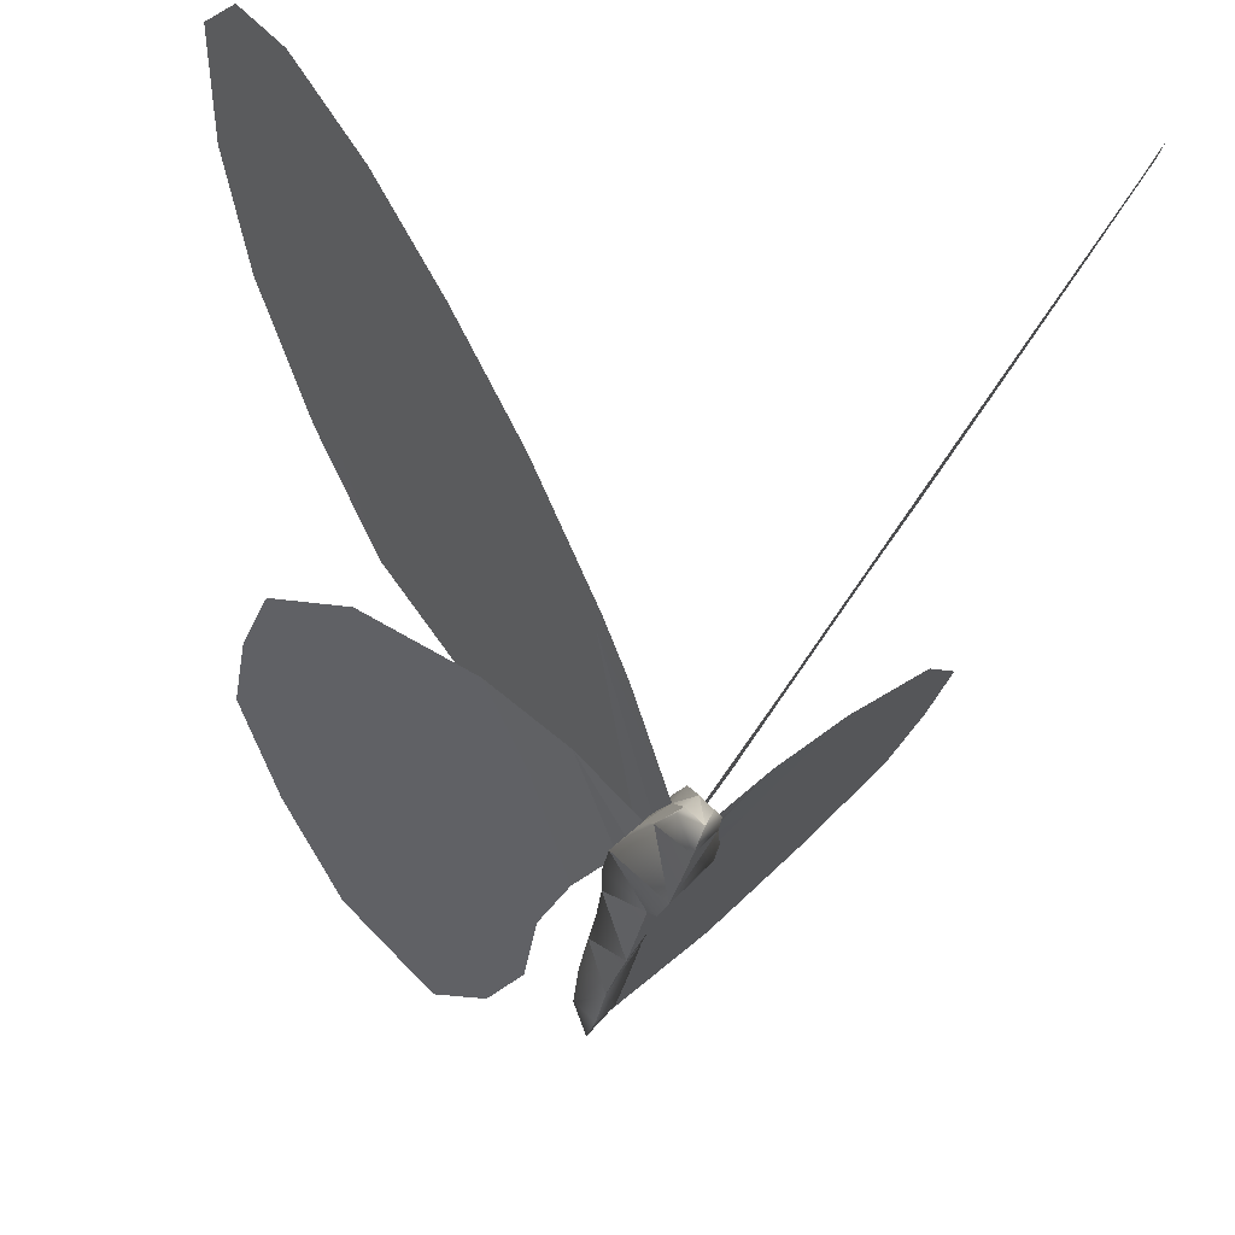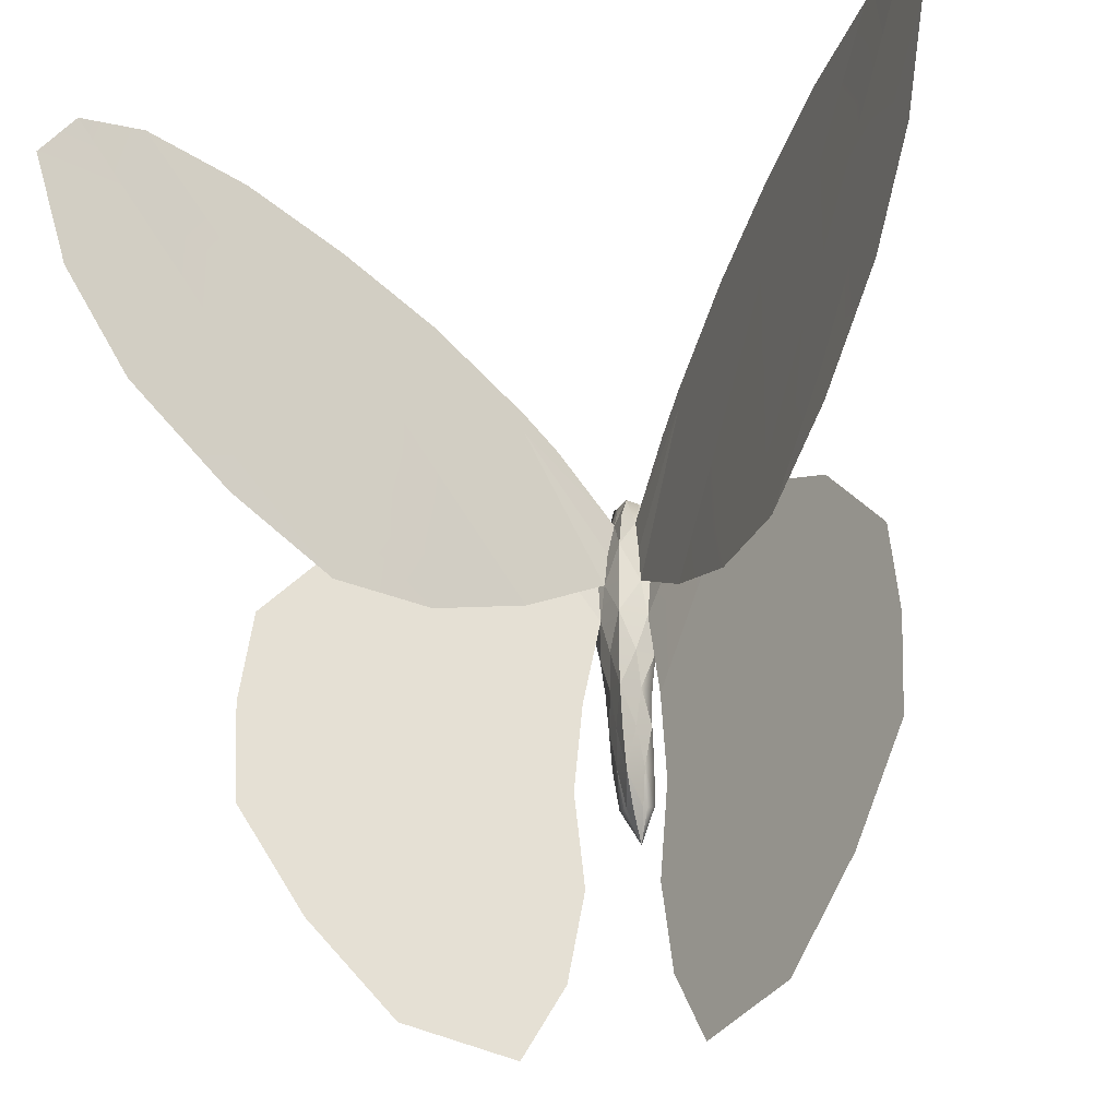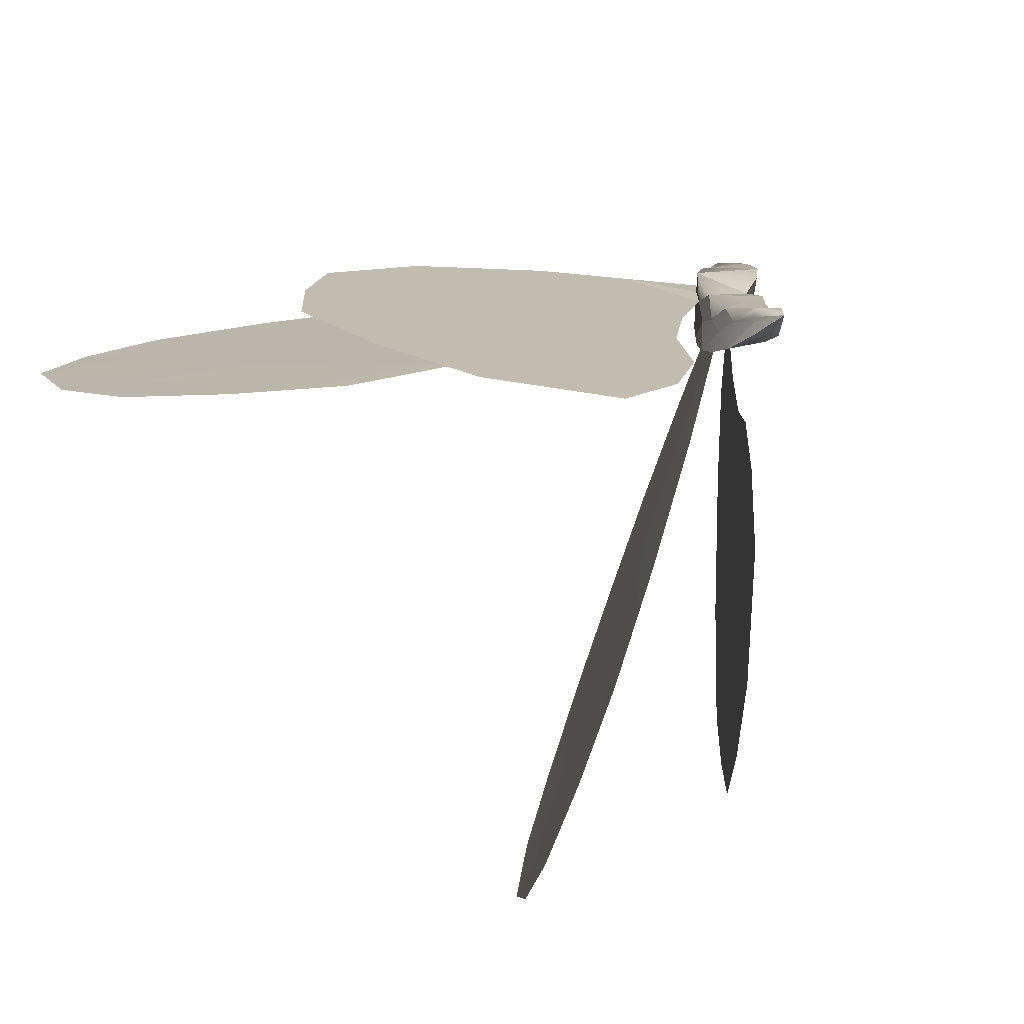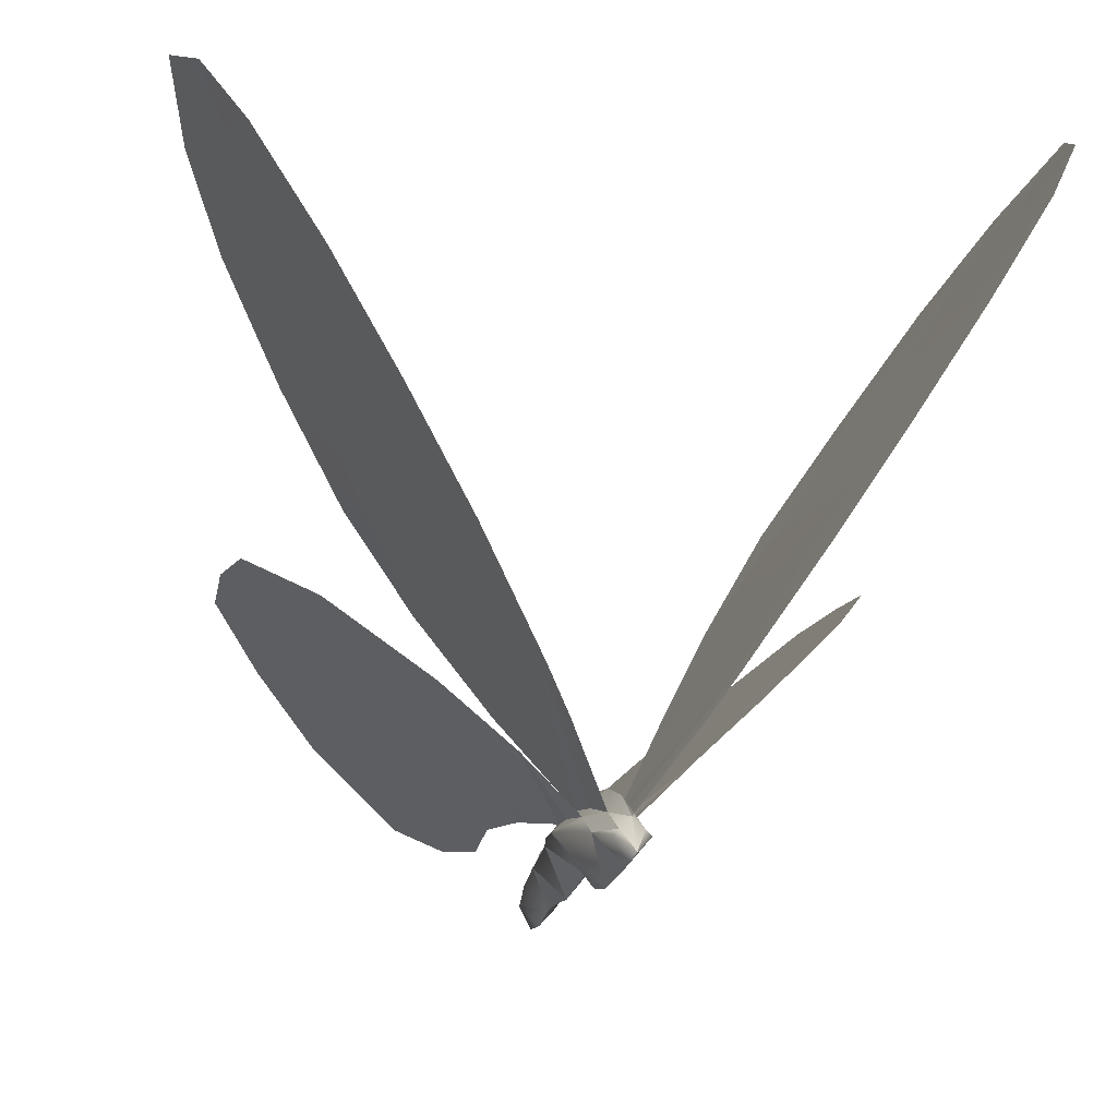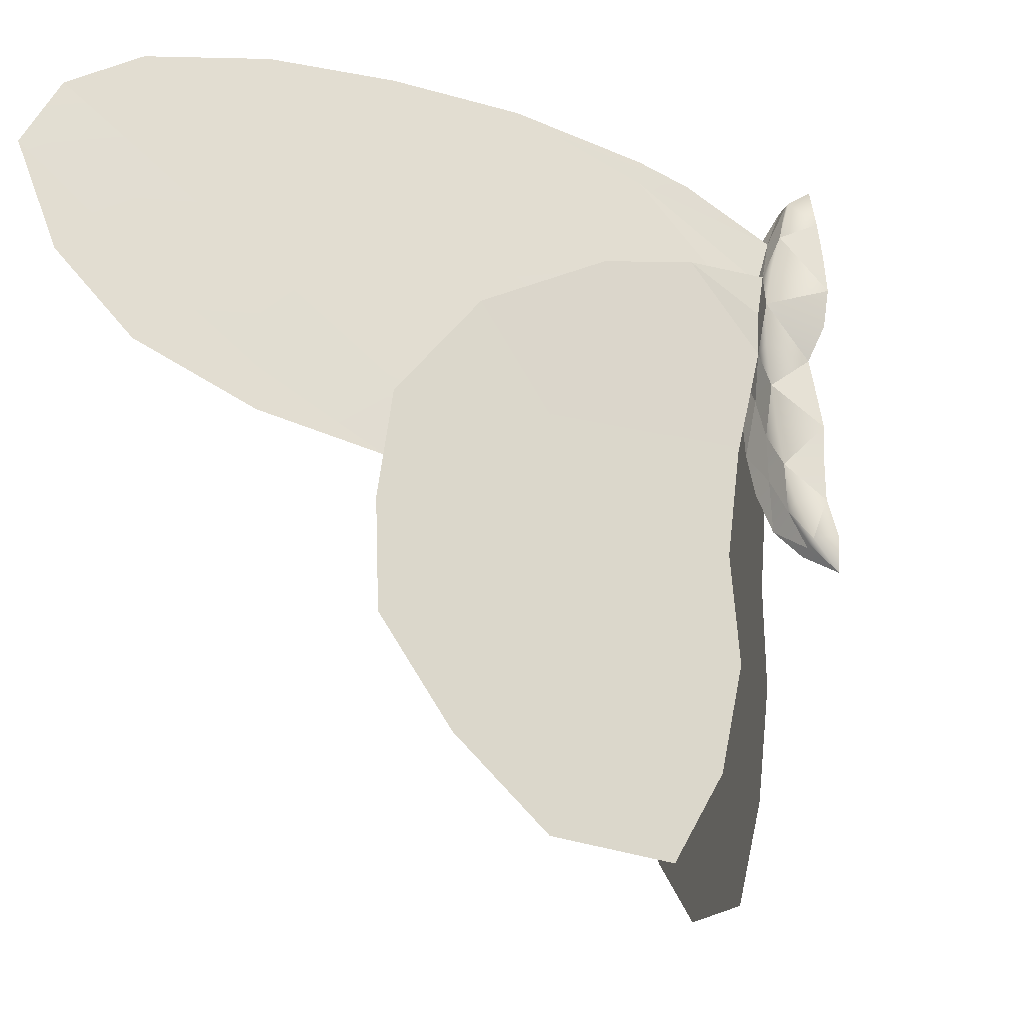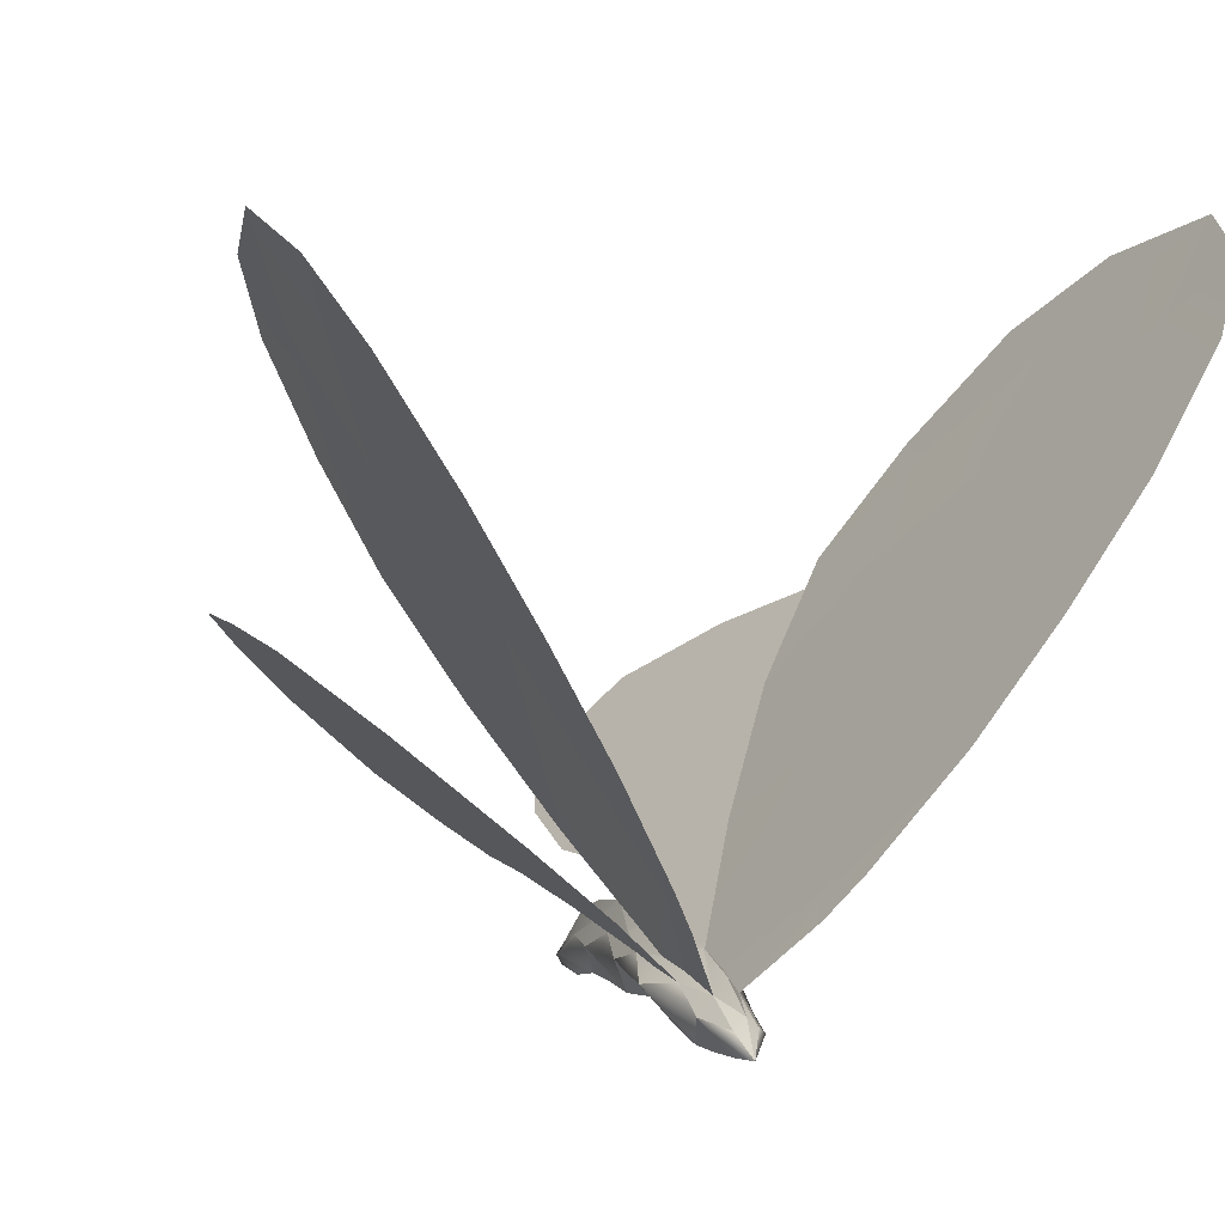
<metadata>
{"format":"obj","ext":"obj","renderer":"f3d","projection":"perspective","resolution":1024,"background":"white","views":[{"elev":-28.6,"azim":167.3,"up":"+Z"},{"elev":-34.7,"azim":14.1,"up":"+Y"},{"elev":-76.6,"azim":130.5,"up":"+Y"},{"elev":-15.3,"azim":167.1,"up":"+Z"},{"elev":-22.5,"azim":114.3,"up":"+Y"},{"elev":6.6,"azim":157.1,"up":"+Z"}]}
</metadata>
<code>
g default
v -0.2454 2.43 0.08151
v -3.172 -1.78 2.934
v -3.234 -0.6713 2.946
v -0.8967 -3.812 0.9593
v -0.2854 1.997 0.1324
v -0.4867 -0.6713 0.4658
v -1.847 -3.689 1.812
v -1.906 -0.6713 1.747
v -2.591 -2.824 2.45
v -1.862 -2.889 1.795
v -1.884 -1.78 1.771
v -2.456 -1.78 2.288
v -2.478 -0.6713 2.264
v -0.53 -2.889 0.5919
v -0.9147 -2.889 0.9393
v -0.3844 -1.78 0.417
v -0.9363 -1.78 0.9153
v -0.958 -0.6713 0.8914
v -1.543 2.257 1.304
v -3.15 0.4377 2.827
v -1.927 0.4377 1.723
v -2.5 0.4377 2.24
v -2.521 1.547 2.216
v -1.949 1.547 1.699
v -0.4141 0.4377 0.3568
v -0.9796 0.4377 0.8674
v -0.259 1.562 0.158
v -1.001 1.547 0.8434
v -0.8248 2.448 0.6445
v -0.1197 2.868 0.05412
v -2.147 0.2749 3.423
v -0.1727 2.423 0.1625
v -4.041 4.186 6.231
v -2.95 4.632 4.446
v -2.258 4.482 3.353
v -0.2009 1.984 0.2116
v -2.205 2.308 3.387
v -0.8093 1.181 1.207
v -0.8292 2.308 1.195
v -2.176 1.144 3.405
v -1.473 0.5345 2.318
v -1.488 1.144 2.309
v -1.517 2.308 2.291
v -0.8641 3.723 1.173
v -0.8579 3.473 1.177
v -0.5931 3.473 0.7548
v -2.233 3.473 3.369
v -1.546 3.473 2.273
v -1.564 4.205 2.261
v -3.985 2.297 6.224
v -2.848 0.6807 4.499
v -2.892 2.308 4.482
v -2.864 1.144 4.5
v -3.527 1.369 5.545
v -3.58 2.308 5.578
v -2.921 3.473 4.464
v -4.249 3.473 6.581
v -3.609 3.473 5.56
v -3.636 4.554 5.544
v -0 3.436 -0.3819
v -0 -0.8378 -0.4974
v 0 1.498 0.4256
v 0 1.506 -0.2884
v 0 2.89 0.2093
v -0 2.65 -0.5002
v -0.2589 2.842 -0.1262
v -0 3.267 -0.04758
v -0.1813 3.258 -0.2115
v 0 3.049 -0.4511
v 0 2.406 0.3548
v 0 2.259 -0.5318
v -0.3734 2.443 -0.06106
v -0.3941 1.596 0.01844
v 0 1.953 0.3999
v -0.4343 2.02 -0.007184
v -0 1.863 -0.4725
v 0 0.1238 0.3264
v 0 0.3504 -0.4015
v -0 1.031 0.4477
v 0 1.143 -0.3521
v -0.3055 1.167 0.01601
v -0.2329 0.3136 -0.05713
v -0 0.5724 0.4171
v -0.2542 0.7388 -0.004162
v 0 0.7496 -0.4167
v 0 -0.3 0.1608
v -0 -0.04753 -0.407
v -0.2249 -0.1021 -0.1613
v -0 -0.6105 -0.1295
v -0.1882 -0.5075 -0.3123
v -0 -0.4392 -0.5102
v -0.1237 -0.5428 -0.2496
v -0.1478 -0.17 -0.05085
v -0.153 0.2486 0.07436
v -0.1671 0.6817 0.1403
v -0.2008 1.12 0.164
v -0.1701 2.858 -0.01118
v -0.1191 3.261 -0.1553
v -0.08706 -0.5629 -0.214
v -0.104 -0.2085 0.01186
v -0.1077 0.2116 0.149
v -0.1176 0.6493 0.2223
v -0.1413 1.094 0.2481
v -0.1823 1.543 0.2373
v -0.08383 3.263 -0.1234
v 0.2454 2.43 0.08151
v 3.172 -1.78 2.934
v 3.234 -0.6713 2.946
v 0.8967 -3.812 0.9593
v 0.2854 1.997 0.1324
v 0.4867 -0.6713 0.4658
v 1.847 -3.689 1.812
v 1.906 -0.6713 1.747
v 2.591 -2.824 2.45
v 1.862 -2.889 1.795
v 1.884 -1.78 1.771
v 2.456 -1.78 2.288
v 2.478 -0.6713 2.264
v 0.53 -2.889 0.5919
v 0.9147 -2.889 0.9393
v 0.3844 -1.78 0.417
v 0.9363 -1.78 0.9153
v 0.958 -0.6713 0.8914
v 1.543 2.257 1.304
v 3.15 0.4377 2.827
v 1.927 0.4377 1.723
v 2.5 0.4377 2.24
v 2.521 1.547 2.216
v 1.949 1.547 1.699
v 0.4141 0.4377 0.3568
v 0.9796 0.4377 0.8674
v 0.259 1.562 0.158
v 1.001 1.547 0.8434
v 0.8248 2.448 0.6445
v 0.1197 2.868 0.05412
v 2.147 0.2749 3.423
v 0.1727 2.423 0.1625
v 4.041 4.186 6.231
v 2.95 4.632 4.446
v 2.258 4.482 3.353
v 0.2009 1.984 0.2116
v 2.205 2.308 3.387
v 0.8093 1.181 1.207
v 0.8292 2.308 1.195
v 2.176 1.144 3.405
v 1.473 0.5345 2.318
v 1.488 1.144 2.309
v 1.517 2.308 2.291
v 0.8641 3.723 1.173
v 0.8579 3.473 1.177
v 0.5931 3.473 0.7548
v 2.233 3.473 3.369
v 1.546 3.473 2.273
v 1.564 4.205 2.261
v 3.985 2.297 6.224
v 2.848 0.6807 4.499
v 2.892 2.308 4.482
v 2.864 1.144 4.5
v 3.527 1.369 5.545
v 3.58 2.308 5.578
v 2.921 3.473 4.464
v 4.249 3.473 6.581
v 3.609 3.473 5.56
v 3.636 4.554 5.544
v 0.2589 2.842 -0.1262
v 0.1813 3.258 -0.2115
v 0.3734 2.443 -0.06106
v 0.3941 1.596 0.01844
v 0.4343 2.02 -0.007184
v 0.3055 1.167 0.01601
v 0.2329 0.3136 -0.05713
v 0.2542 0.7388 -0.004162
v 0.2249 -0.1021 -0.1613
v 0.1882 -0.5075 -0.3123
v 0.1237 -0.5428 -0.2496
v 0.1478 -0.17 -0.05085
v 0.153 0.2486 0.07436
v 0.1671 0.6817 0.1403
v 0.2008 1.12 0.164
v 0.1701 2.858 -0.01118
v 0.1191 3.261 -0.1553
v 0.08706 -0.5629 -0.214
v 0.104 -0.2085 0.01186
v 0.1077 0.2116 0.149
v 0.1176 0.6493 0.2223
v 0.1413 1.094 0.2481
v 0.1823 1.543 0.2373
v 0.08383 3.263 -0.1234
g bottomWings polySurface25
f 1 29 5
f 16 18 17
f 12 11 13
f 9 7 10
f 9 10 12
f 2 9 12
f 3 2 12
f 4 14 15
f 7 4 10
f 14 17 15
f 15 11 10
f 17 8 11
f 19 23 24
f 13 8 22
f 20 3 13
f 22 21 23
f 23 20 22
f 18 6 26
f 21 8 18
f 26 25 28
f 24 21 26
f 28 19 24
g topwings polySurface25
f 58 59 33
f 48 49 35
f 42 43 37
f 36 39 38
f 41 42 40
f 38 42 41
f 38 39 43
f 45 46 44
f 45 39 36
f 43 48 47
f 39 45 48
f 49 48 45
f 54 55 50
f 40 37 52
f 31 40 53
f 51 53 54
f 53 52 55
f 34 47 35
f 47 56 37
f 55 58 57
f 58 52 56
f 59 56 34
g body polySurface25
f 61 90 91
f 87 91 90
f 90 88 87
f 75 76 63
f 69 65 66
f 66 65 71
f 71 76 75
f 85 78 82
f 63 80 81
f 81 80 85
f 87 88 82
f 75 72 71
f 81 73 63
f 82 78 87
f 71 72 66
f 63 73 75
f 85 84 81
f 82 84 85
f 66 68 69
f 69 68 60
f 92 90 61
f 62 74 36
f 36 74 70
f 103 79 62
f 101 77 83
f 83 79 103
f 93 94 82
f 82 94 95
f 95 96 81
f 81 96 27
f 27 5 75
f 75 5 1
f 95 94 101
f 95 102 103
f 27 96 103
f 27 104 36
f 1 5 36
f 70 64 30
f 1 97 66
f 1 32 30
f 30 64 67
f 105 67 60
f 66 97 98
f 98 97 30
f 60 68 98
f 60 98 105
f 86 77 101
f 93 100 101
f 61 89 99
f 99 89 86
f 90 92 93
f 93 92 99
f 99 92 61
f 95 84 82
f 27 73 81
f 1 72 75
f 66 72 1
f 98 68 66
f 93 88 90
f 82 88 93
f 81 84 95
f 75 73 27
f 103 96 95
f 36 5 27
f 30 97 1
f 101 94 93
f 30 105 98
f 36 32 1
f 103 104 27
f 101 102 95
f 99 100 93
f 70 32 36
f 62 104 103
f 83 102 101
f 67 105 30
f 86 100 99
f 101 100 86
f 103 102 83
f 36 104 62
f 30 32 70
g topwings polySurface25
f 30 46 45
f 30 45 32
f 45 36 32
f 49 45 44
f 47 48 35
f 39 48 43
f 43 42 38
f 43 47 37
f 34 56 47
f 42 37 40
f 56 52 37
f 59 58 56
f 41 40 31
f 53 40 52
f 58 55 52
f 57 58 33
f 31 53 51
f 54 53 55
f 50 55 57
g bottomWings polySurface25
f 27 29 28
f 5 29 27
f 28 25 27
f 29 19 28
f 26 6 25
f 24 26 28
f 16 6 18
f 21 18 26
f 23 21 24
f 14 16 17
f 18 8 17
f 22 8 21
f 17 11 15
f 13 11 8
f 20 13 22
f 10 4 15
f 12 10 11
f 3 12 13
g polySurface25
f 106 110 134
g bottomWings polySurface25
f 121 122 123
f 117 118 116
f 114 115 112
f 114 117 115
f 107 117 114
f 108 117 107
f 109 120 119
f 112 115 109
f 119 120 122
f 120 115 116
f 122 116 113
f 124 129 128
f 118 127 113
f 125 118 108
f 127 128 126
f 128 127 125
f 123 131 111
f 126 123 113
f 131 133 130
f 129 131 126
f 133 129 124
g topwings polySurface25
f 163 138 164
f 153 140 154
f 147 142 148
f 141 143 144
f 146 145 147
f 143 146 147
f 143 148 144
f 150 149 151
f 150 141 144
f 148 152 153
f 144 153 150
f 154 150 153
f 159 155 160
f 145 157 142
f 136 158 145
f 156 159 158
f 158 160 157
f 139 140 152
f 152 142 161
f 160 162 163
f 163 161 157
f 164 139 161
g body polySurface25
f 61 91 174
f 87 174 91
f 174 87 173
f 169 63 76
f 69 165 65
f 165 71 65
f 71 169 76
f 85 171 78
f 63 170 80
f 170 85 80
f 87 171 173
f 169 71 167
f 170 63 168
f 171 87 78
f 71 165 167
f 63 169 168
f 85 170 172
f 171 85 172
f 165 69 166
f 69 60 166
f 175 61 174
f 62 141 74
f 141 70 74
f 186 62 79
f 184 83 77
f 83 186 79
f 176 171 177
f 171 178 177
f 178 170 179
f 170 132 179
f 132 169 110
f 169 106 110
f 178 184 177
f 178 186 185
f 132 186 179
f 132 141 187
f 106 141 110
f 70 135 64
f 106 165 180
f 106 135 137
f 135 67 64
f 188 60 67
f 165 181 180
f 181 135 180
f 60 181 166
f 60 188 181
f 86 184 77
f 176 184 183
f 61 182 89
f 182 86 89
f 174 176 175
f 176 182 175
f 182 61 175
f 178 171 172
f 132 170 168
f 106 169 167
f 165 106 167
f 181 165 166
f 176 174 173
f 171 176 173
f 170 178 172
f 169 132 168
f 186 178 179
f 141 132 110
f 135 106 180
f 184 176 177
f 135 181 188
f 141 106 137
f 186 132 187
f 184 178 185
f 182 176 183
f 70 141 137
f 62 186 187
f 83 184 185
f 67 135 188
f 86 182 183
f 184 86 183
f 186 83 185
f 141 62 187
f 135 70 137
g topwings polySurface25
f 135 150 151
f 135 137 150
f 150 137 141
f 154 149 150
f 152 140 153
f 144 148 153
f 148 143 147
f 148 142 152
f 139 152 161
f 147 145 142
f 161 142 157
f 164 161 163
f 146 136 145
f 158 157 145
f 163 157 160
f 162 138 163
f 136 156 158
f 159 160 158
f 155 162 160
g bottomWings polySurface25
f 132 133 134
g polySurface25
f 110 132 134
g bottomWings polySurface25
f 133 132 130
f 134 133 124
f 131 130 111
f 129 133 131
f 121 123 111
f 126 131 123
f 128 129 126
f 119 122 121
f 123 122 113
f 127 126 113
f 122 120 116
f 118 113 116
f 125 127 118
f 115 120 109
f 117 116 115
f 108 118 117

</code>
